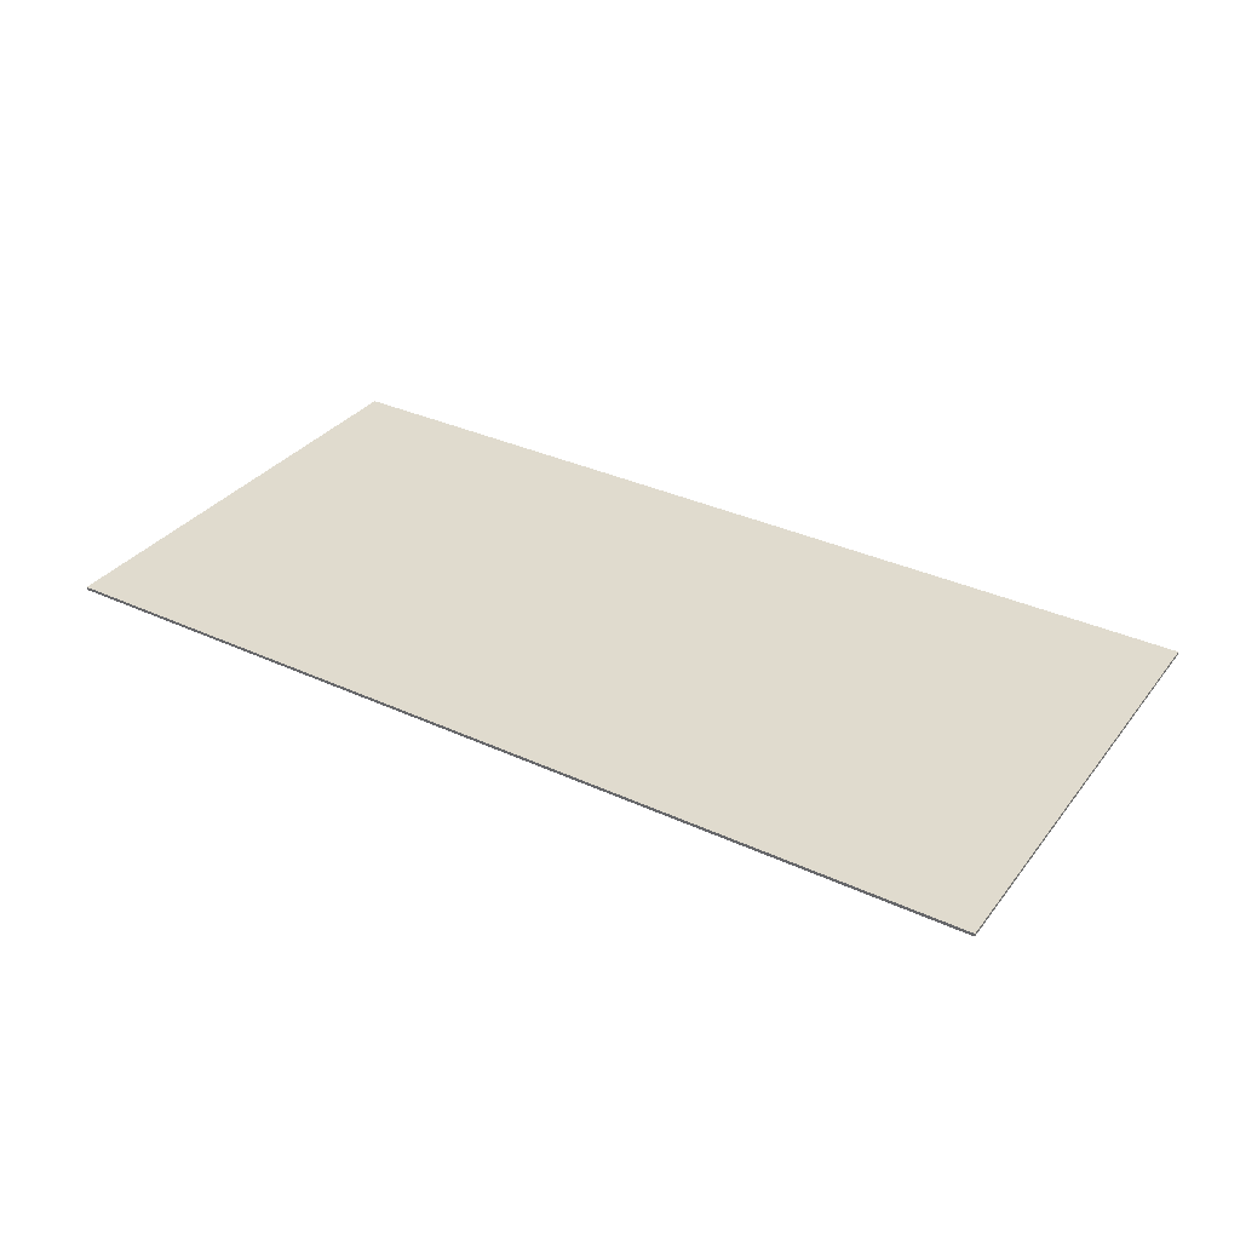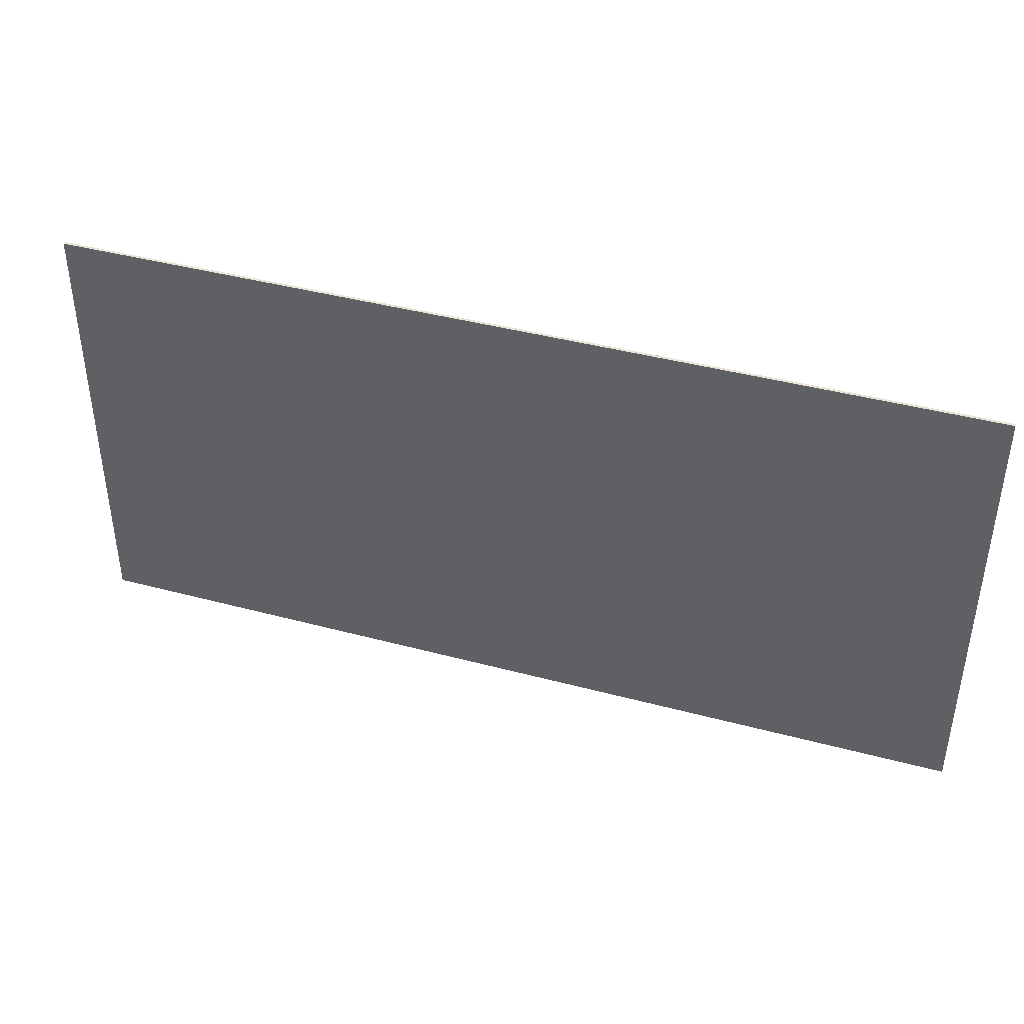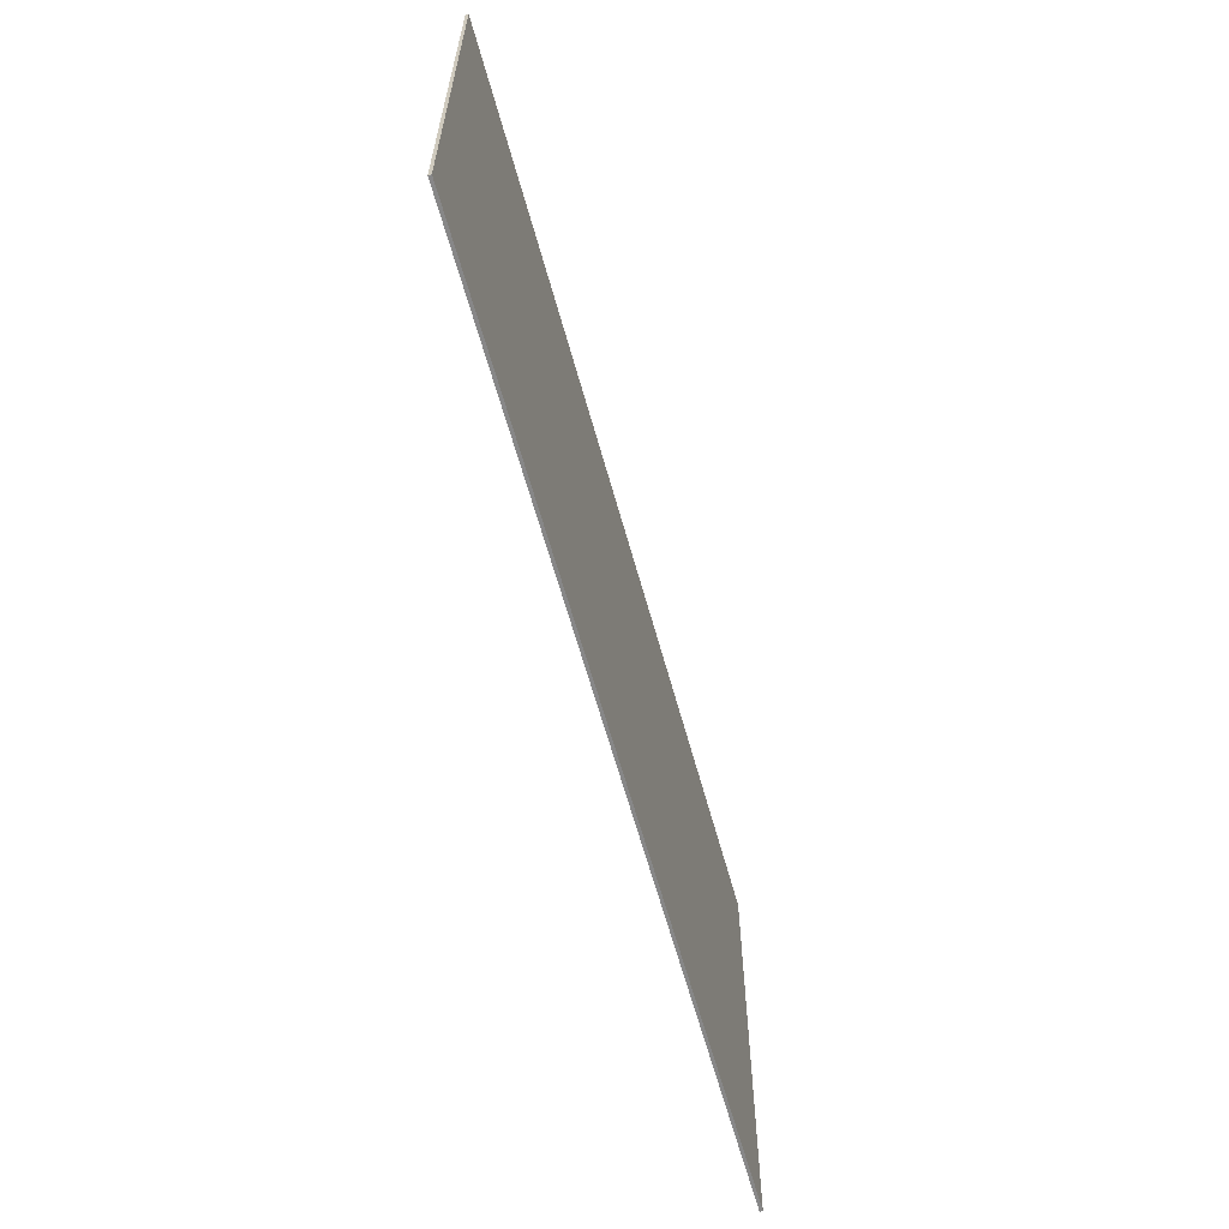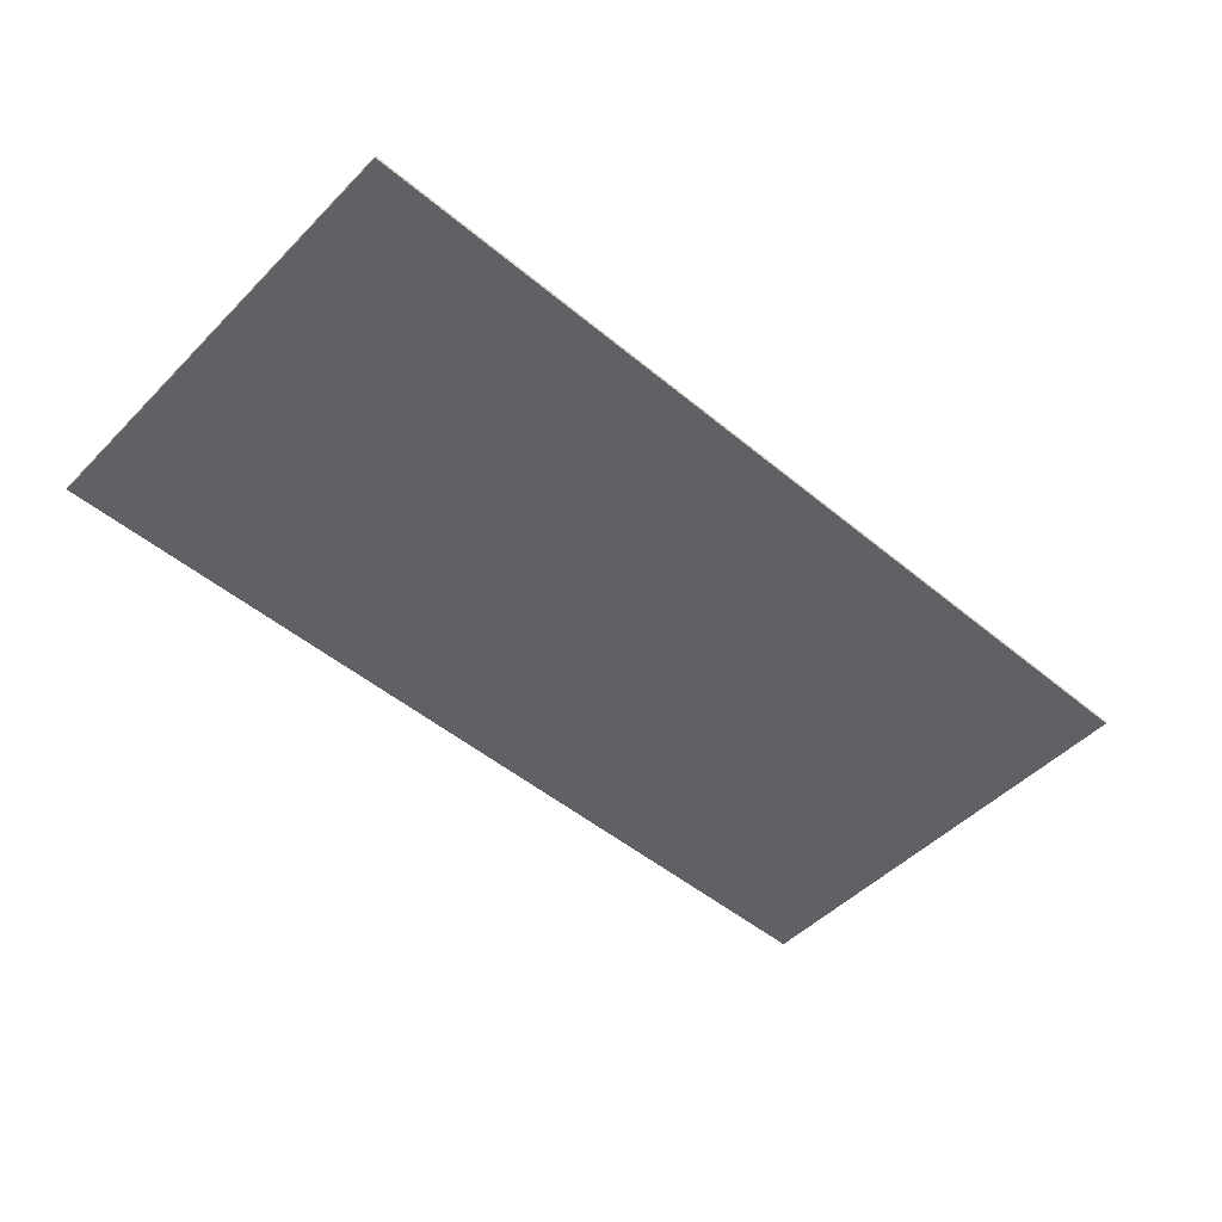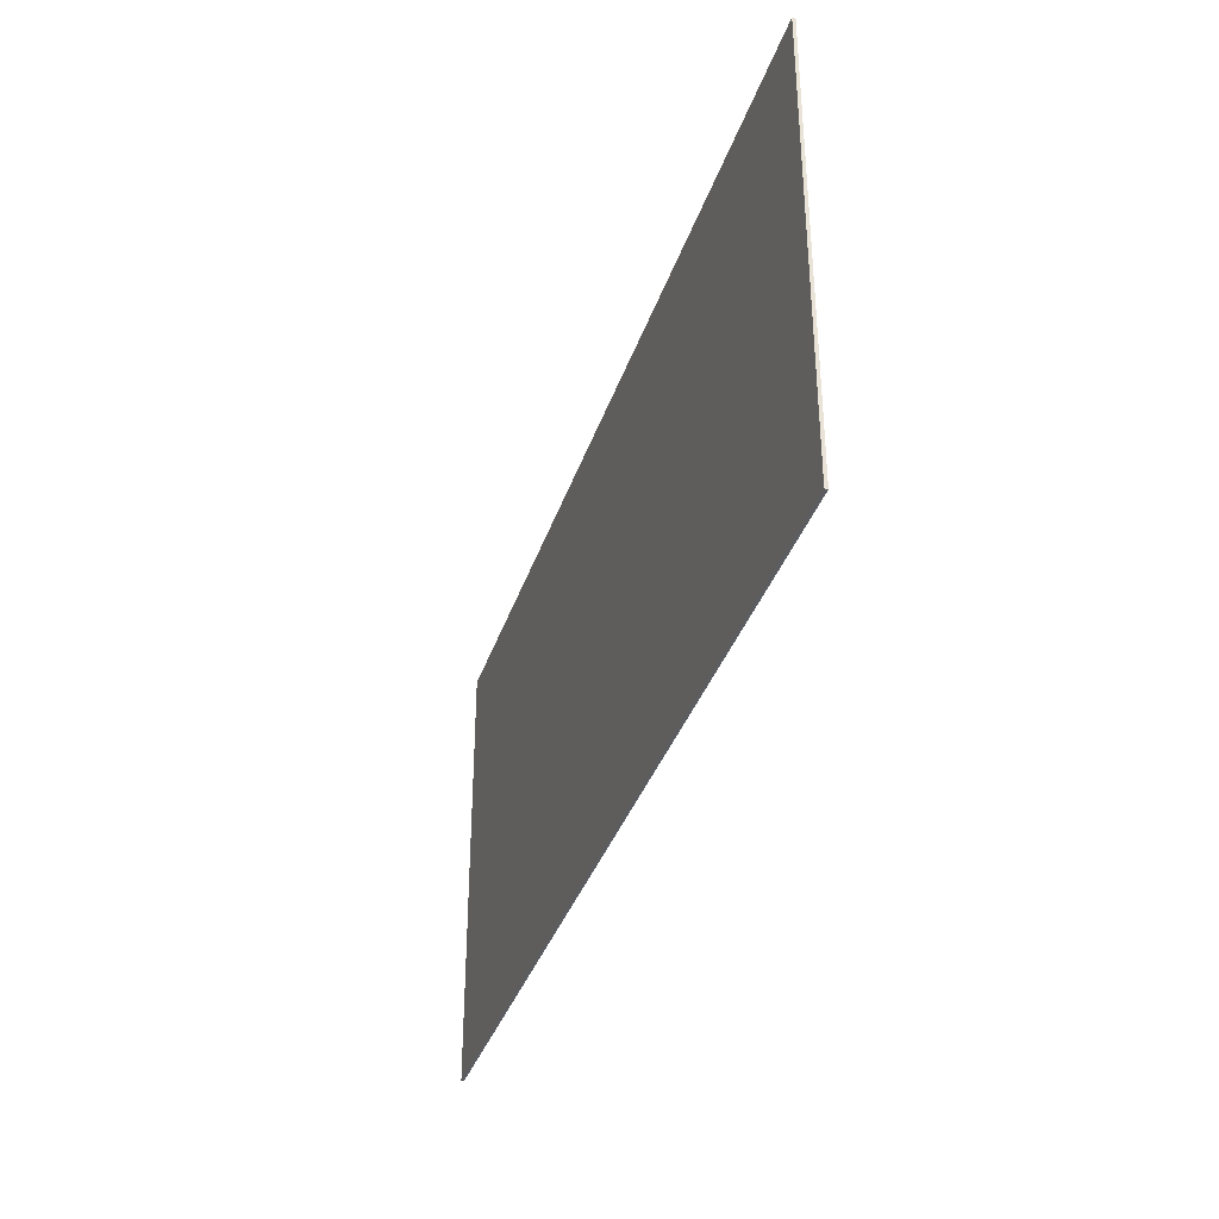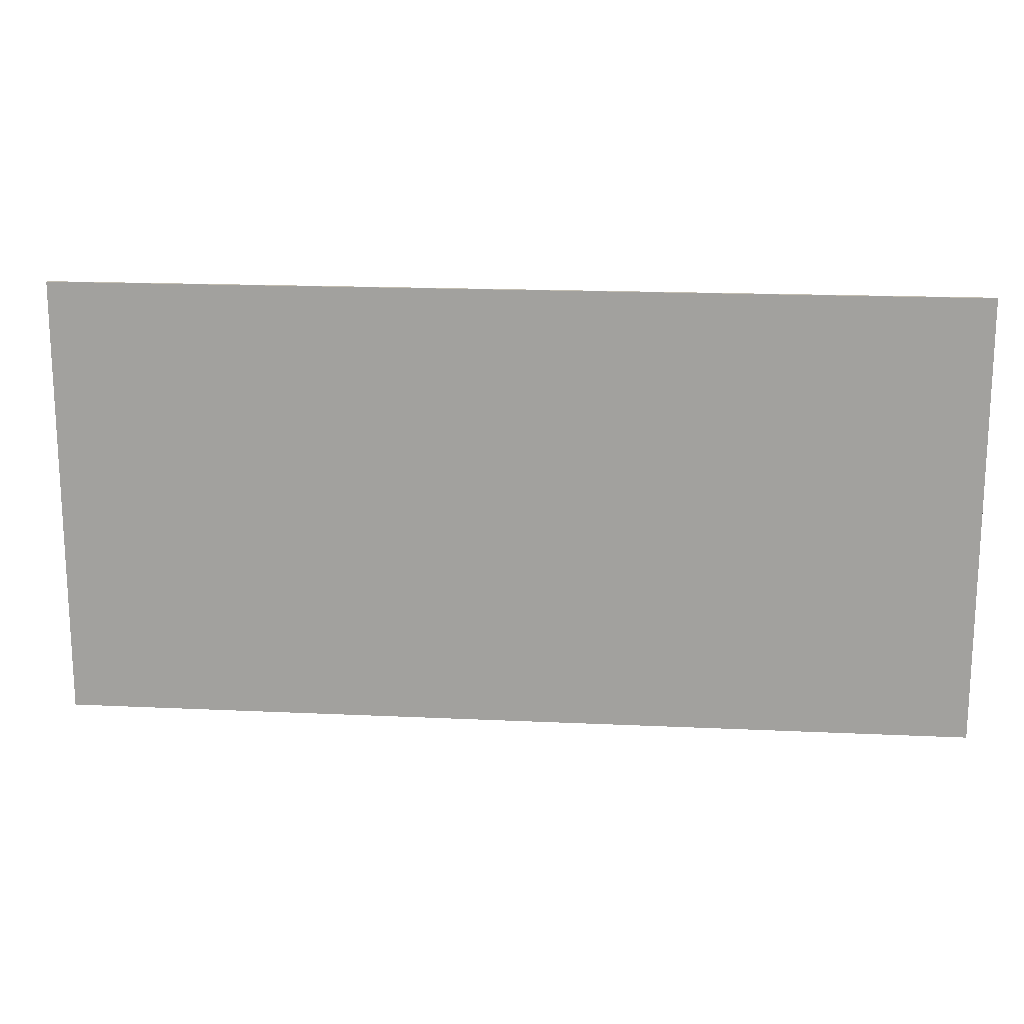
<metadata>
{"format":"obj","ext":"obj","renderer":"f3d","projection":"perspective","resolution":1024,"background":"white","views":[{"elev":33.6,"azim":-147.9,"up":"+Y"},{"elev":41.0,"azim":18.1,"up":"+Z"},{"elev":-62.6,"azim":105.4,"up":"+Z"},{"elev":-49.8,"azim":-42.4,"up":"+Y"},{"elev":-35.9,"azim":72.7,"up":"+Z"},{"elev":17.0,"azim":5.4,"up":"+Z"}]}
</metadata>
<code>
v 1.95 0 0.95
v 1.95 0 -0.95
v -1.95 0 -0.95
v -1.95 0 0.95
v -1.95 -0.0125 0.95
v 1.95 -0.0125 0.95
v 1.95 0 0.95
v -1.95 0 0.95
v -1.95 -0.0125 -0.95
v -1.95 -0.0125 0.95
v -1.95 0 0.95
v -1.95 0 -0.95
v 1.95 -0.0125 -0.95
v -1.95 -0.0125 -0.95
v -1.95 0 -0.95
v 1.95 0 -0.95
v 1.95 -0.0125 0.95
v 1.95 -0.0125 -0.95
v 1.95 0 -0.95
v 1.95 0 0.95
v 1.062 -0.0125 -0.2
v 1.95 -0.0125 -0.2
v 1.95 -0.0125 0.2
v 1.062 -0.0125 0.2
v 1.062 -0.0125 0.2
v 0.9375 -0.0125 0.2
v 0.9375 -0.0125 -0.2
v 1.062 -0.0125 -0.2
v -0.9375 -0.0125 -0.2
v 0.9375 -0.0125 -0.2
v 0.9375 -0.0125 0.2
v -0.9375 -0.0125 0.2
v -0.9375 -0.0125 0.2
v -1.062 -0.0125 0.2
v -1.062 -0.0125 -0.2
v -0.9375 -0.0125 -0.2
v -1.95 -0.0125 0.95
v -1.95 -0.0125 0.325
v 1.95 -0.0125 0.325
v 1.95 -0.0125 0.95
v -1.95 -0.0125 0.325
v -1.95 -0.0125 0.2
v -1.062 -0.0125 0.2
v -1.95 -0.0125 0.325
v -1.062 -0.0125 0.2
v -0.9375 -0.0125 0.2
v -1.95 -0.0125 0.325
v -0.9375 -0.0125 0.2
v 0.9375 -0.0125 0.2
v 1.95 -0.0125 0.325
v -1.062 -0.0125 -0.2
v -1.95 -0.0125 -0.2
v -1.95 -0.0125 -0.325
v -0.9375 -0.0125 -0.2
v -1.062 -0.0125 -0.2
v -1.95 -0.0125 -0.325
v 0.9375 -0.0125 -0.2
v -0.9375 -0.0125 -0.2
v -1.95 -0.0125 -0.325
v 1.95 -0.0125 -0.325
v -1.95 -0.0125 -0.2
v -1.062 -0.0125 -0.2
v -1.062 -0.0125 0.2
v -1.95 -0.0125 0.2
v 1.95 -0.0125 0.325
v 1.062 -0.0125 0.2
v 1.95 -0.0125 0.2
v 1.95 -0.0125 0.325
v 0.9375 -0.0125 0.2
v 1.062 -0.0125 0.2
v 1.95 -0.0125 -0.2
v 1.062 -0.0125 -0.2
v 1.95 -0.0125 -0.325
v 1.062 -0.0125 -0.2
v 0.9375 -0.0125 -0.2
v 1.95 -0.0125 -0.325
v 1.95 -0.0125 -0.325
v -1.95 -0.0125 -0.325
v -1.95 -0.0125 -0.95
v 1.95 -0.0125 -0.95
g mesh4615935
f 1 2 3
f 3 4 1
f 5 6 7
f 7 8 5
f 9 10 11
f 11 12 9
f 13 14 15
f 15 16 13
f 17 18 19
f 19 20 17
g mesh4615937
f 21 22 23
f 23 24 21
f 25 26 27
f 27 28 25
f 29 30 31
f 31 32 29
f 33 34 35
f 35 36 33
f 37 38 39
f 39 40 37
f 41 42 43
f 44 45 46
f 47 48 49
f 49 50 47
f 51 52 53
f 54 55 56
f 57 58 59
f 59 60 57
f 61 62 63
f 63 64 61
f 65 66 67
f 68 69 70
f 71 72 73
f 74 75 76
f 77 78 79
f 79 80 77

</code>
